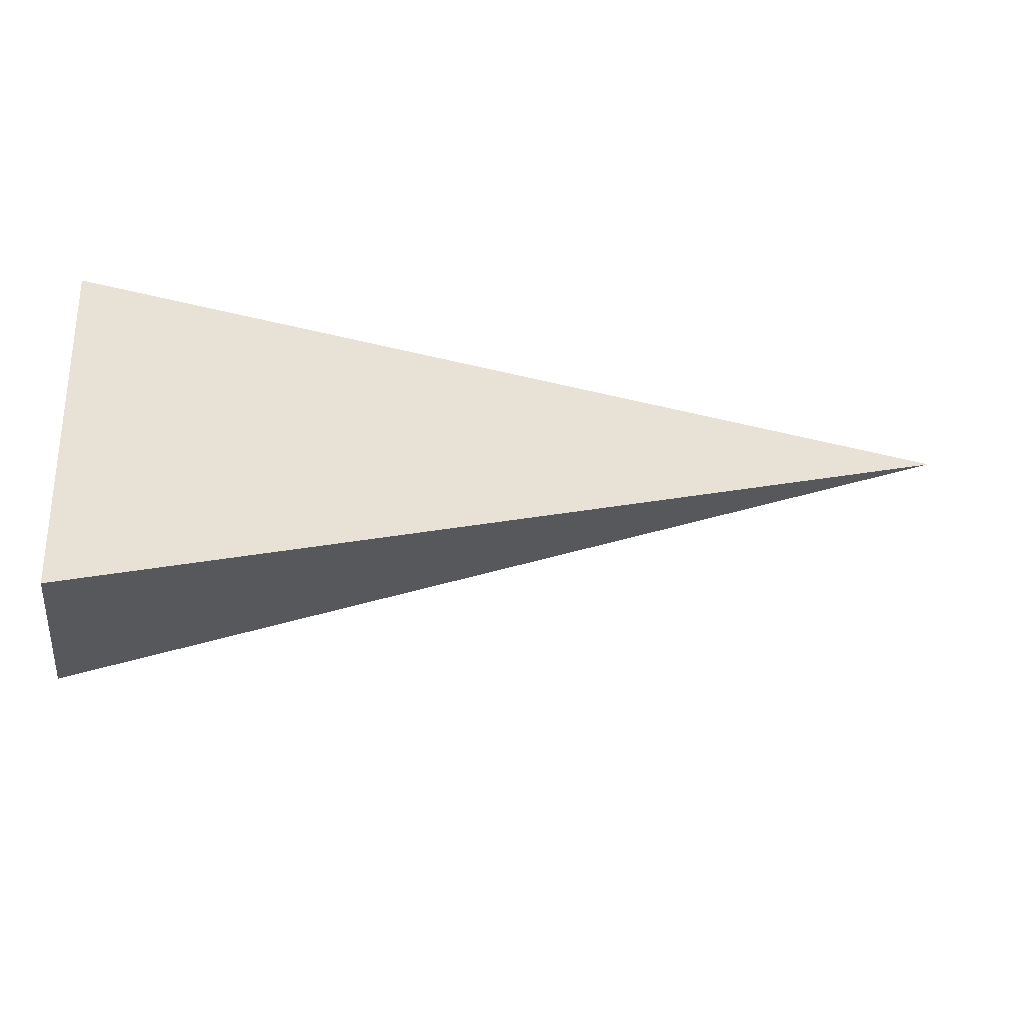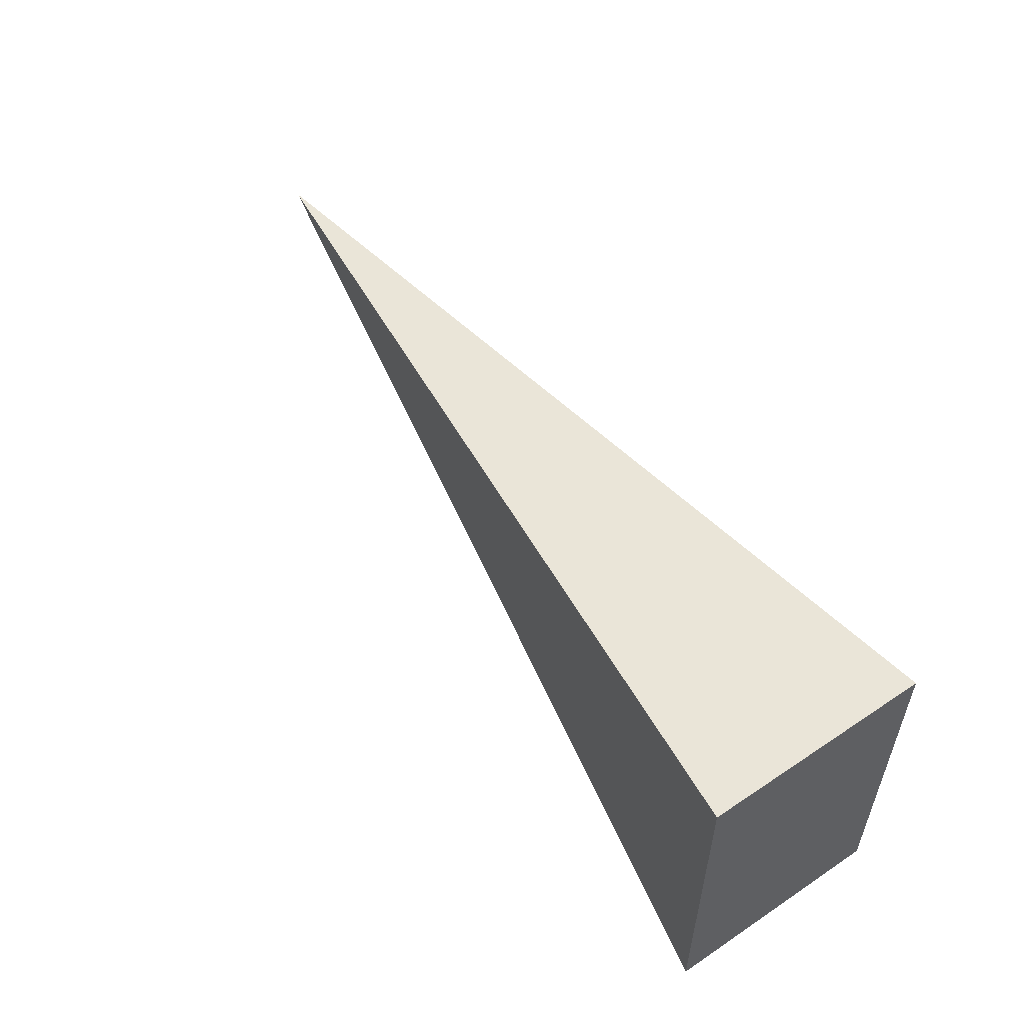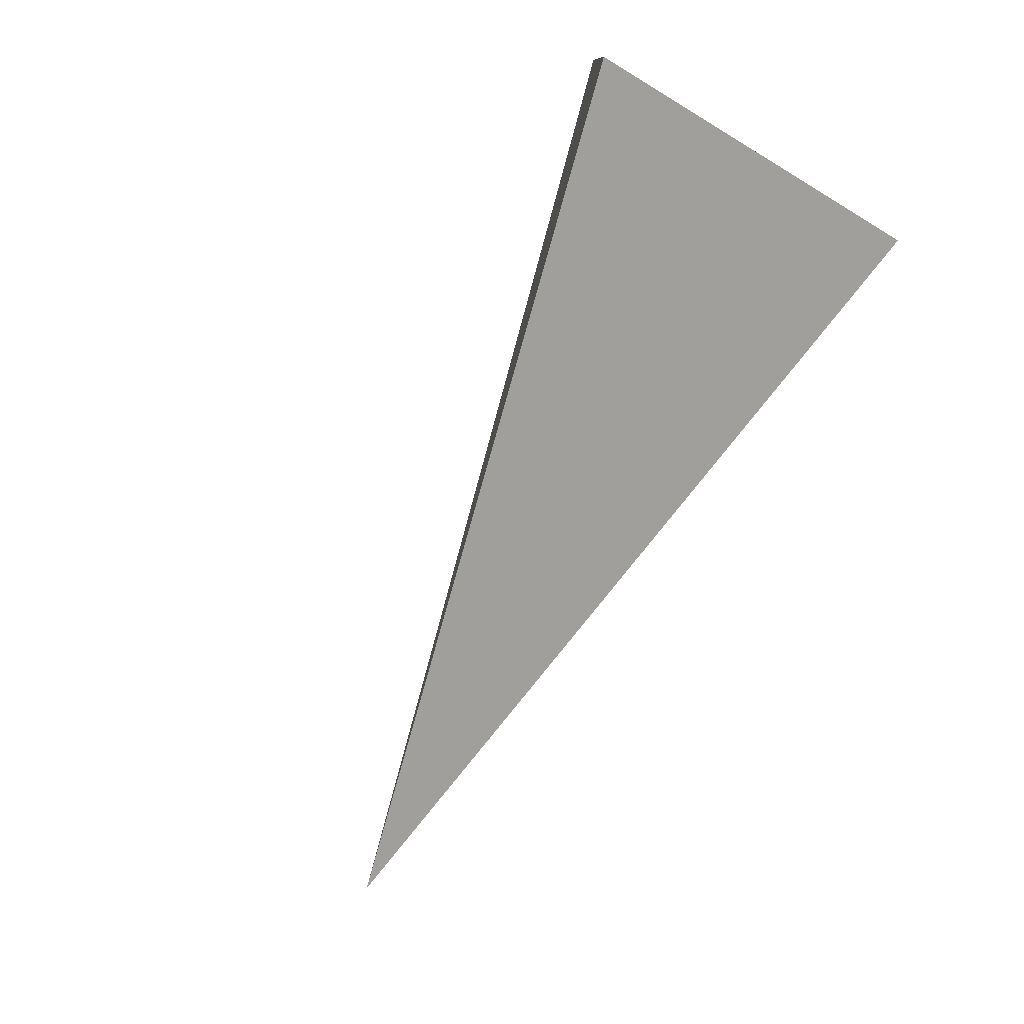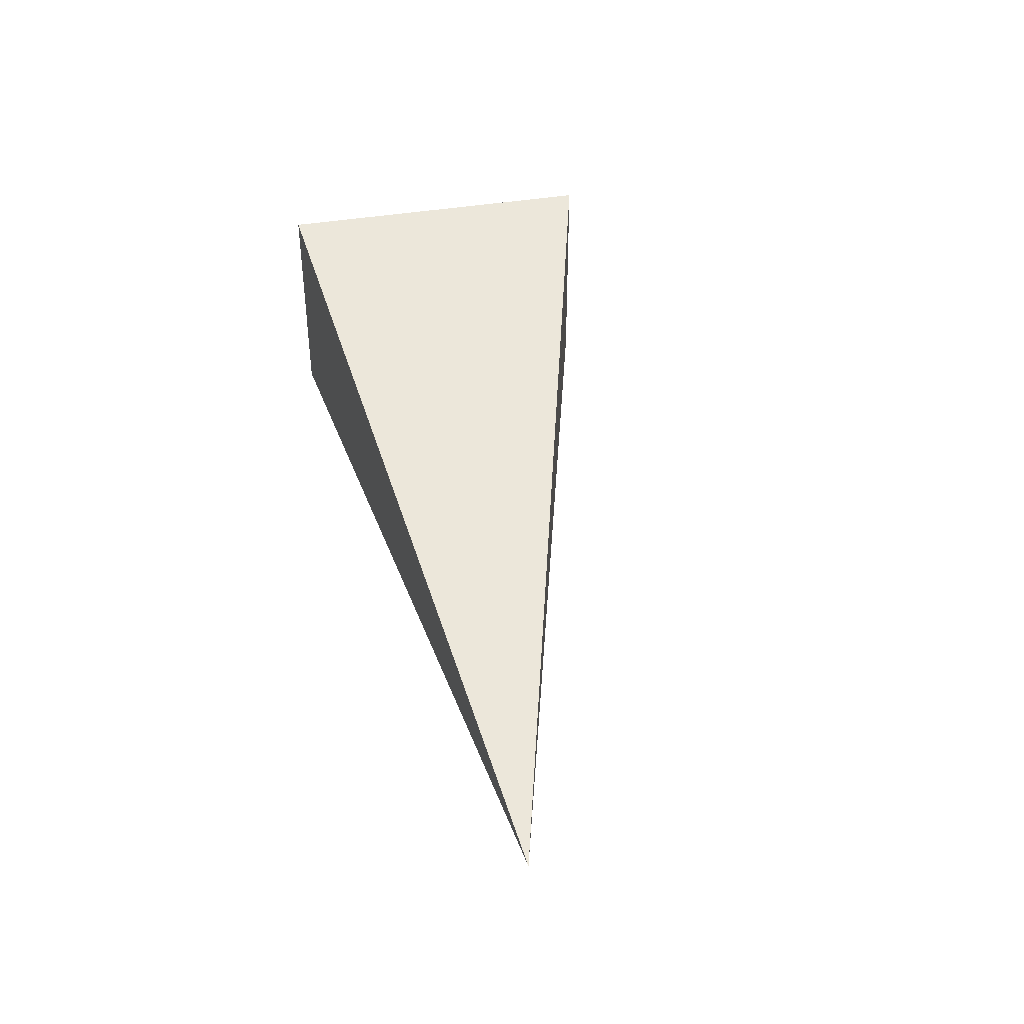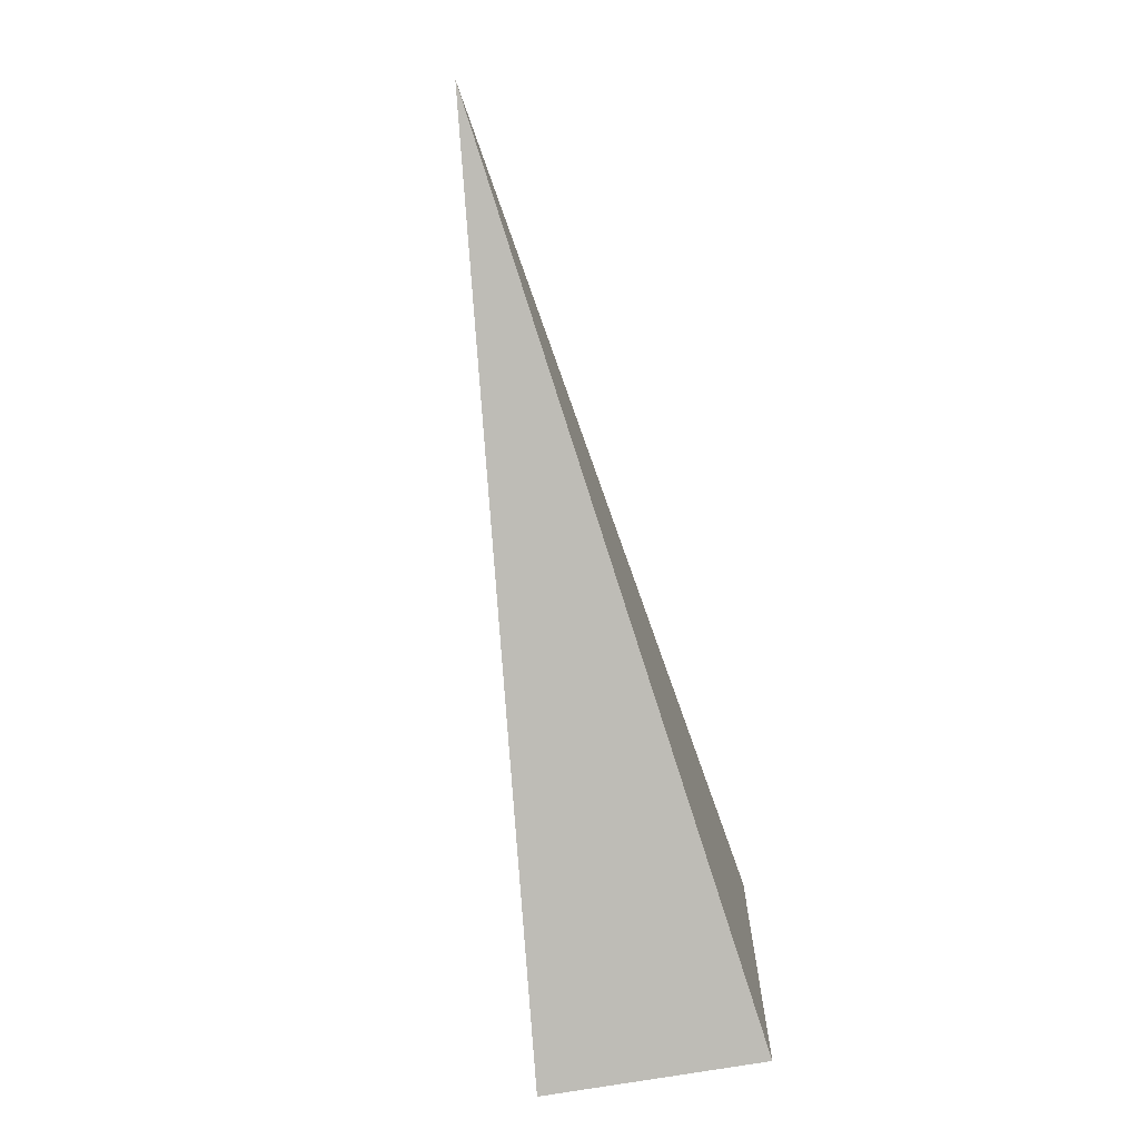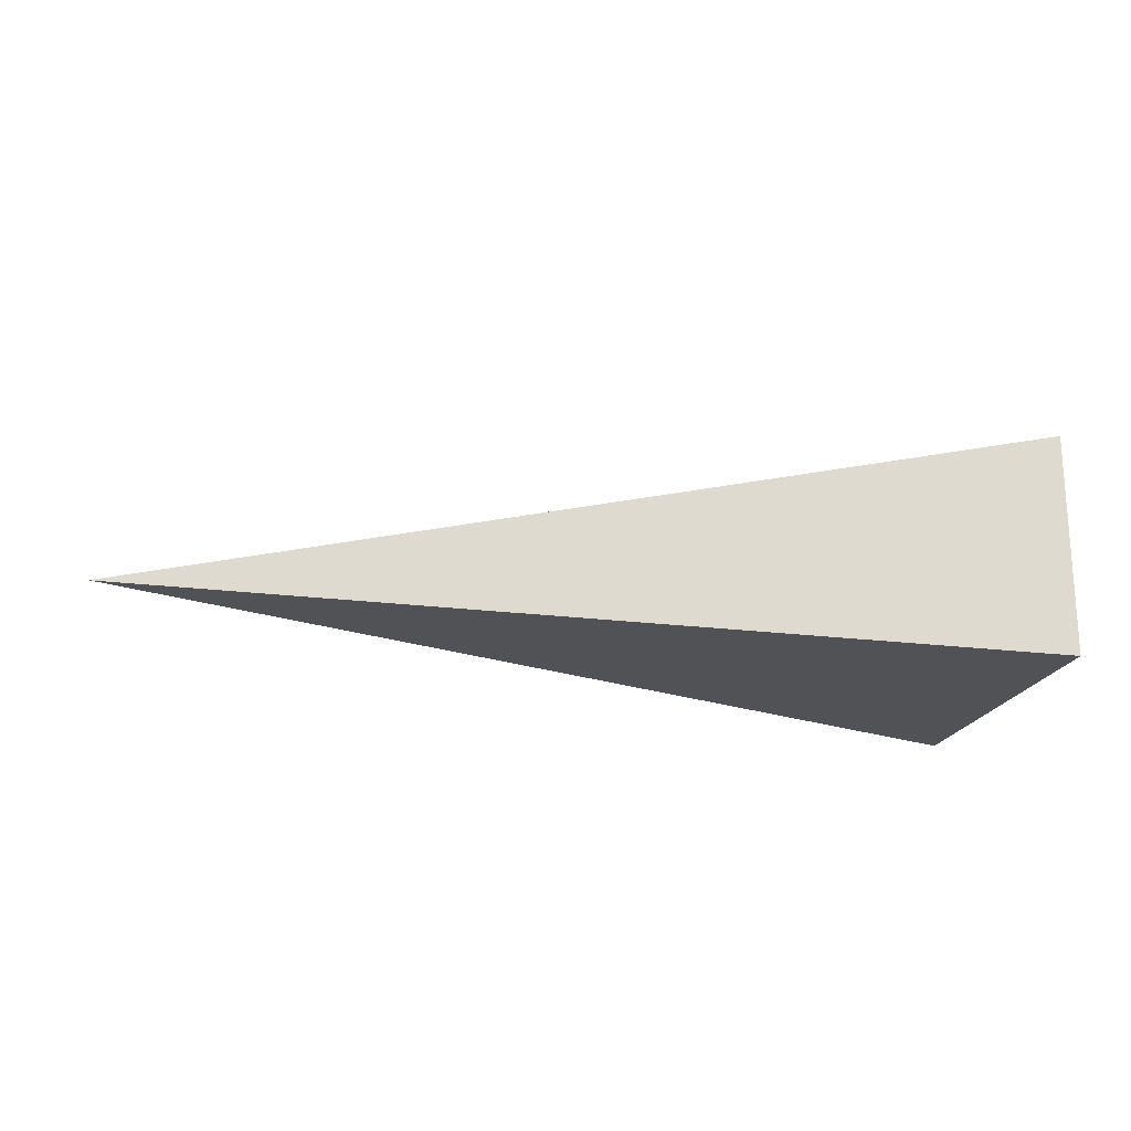
<metadata>
{"format":"obj","ext":"obj","renderer":"f3d","projection":"perspective","resolution":1024,"background":"white","views":[{"elev":-28.4,"azim":-8.3,"up":"+Z"},{"elev":54.4,"azim":-125.3,"up":"+Z"},{"elev":-76.4,"azim":-121.0,"up":"+Y"},{"elev":40.4,"azim":78.0,"up":"+Y"},{"elev":-70.0,"azim":100.1,"up":"+Z"},{"elev":-19.9,"azim":166.7,"up":"+Y"}]}
</metadata>
<code>
g default
v -0.5 -0.1576 0.2394
v 0.7796 -0.03408 0.1147
v -0.5 0.1576 0.2394
v -0.5 0.1576 -0.2394
v -0.5 -0.1576 -0.2394
g pCube2
f 1 2 3
f 3 2 4
f 4 2 5
f 5 2 1
f 5 1 3 4

</code>
